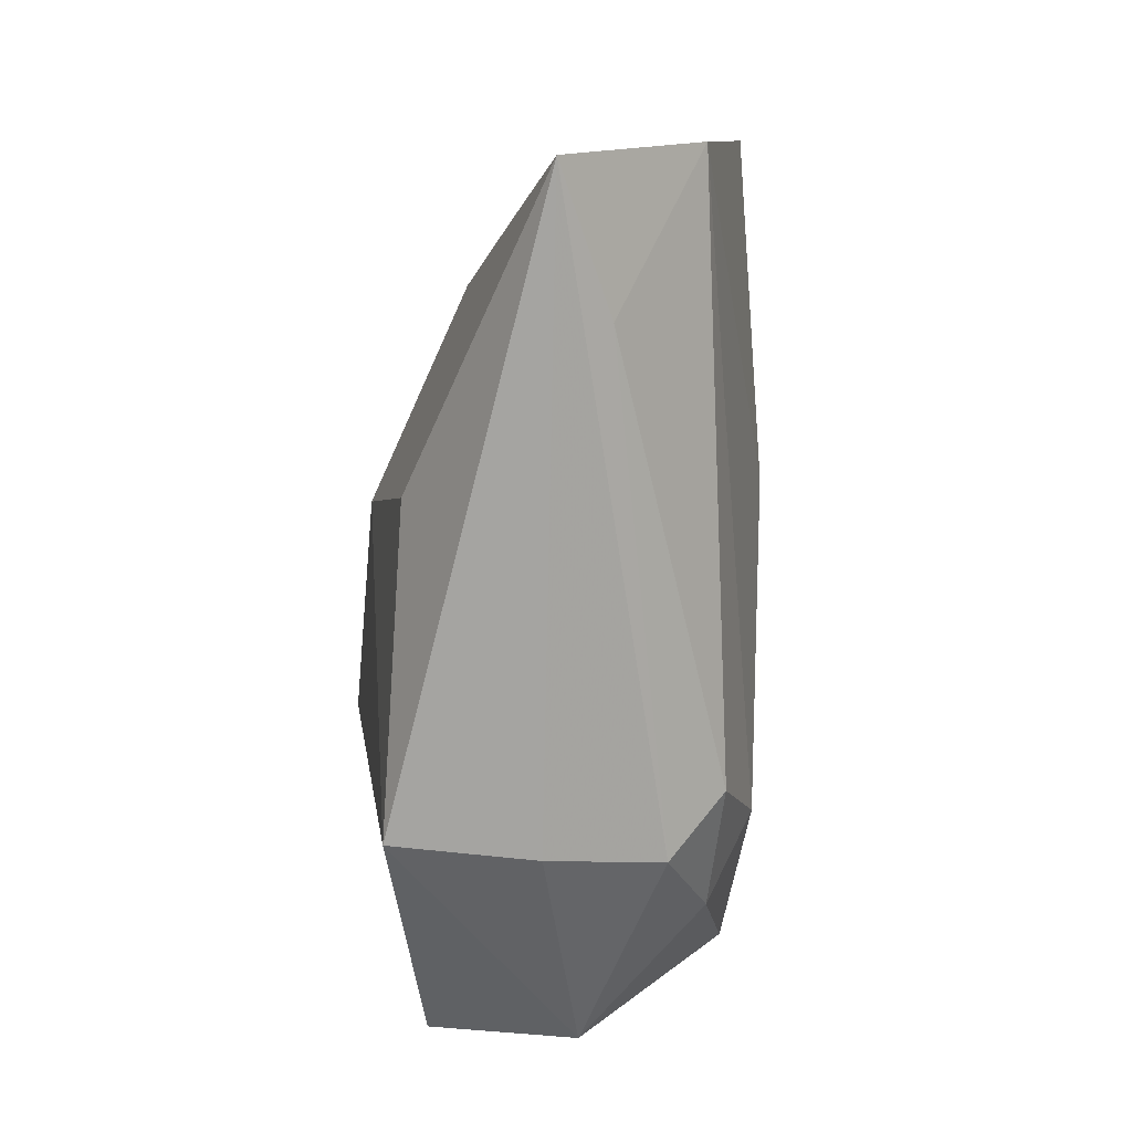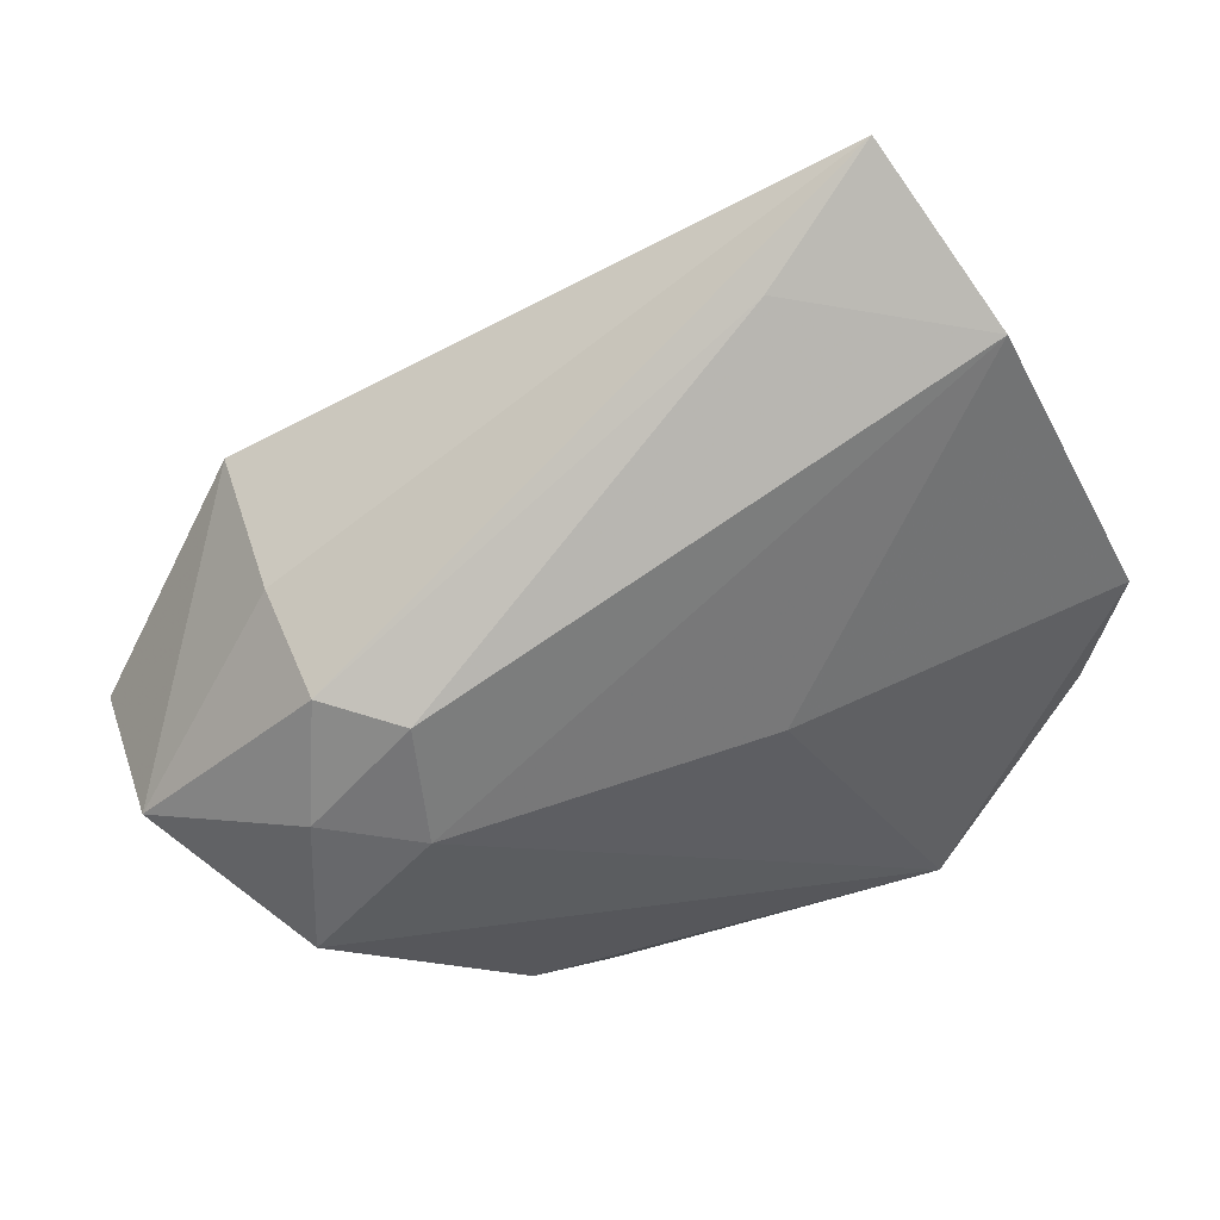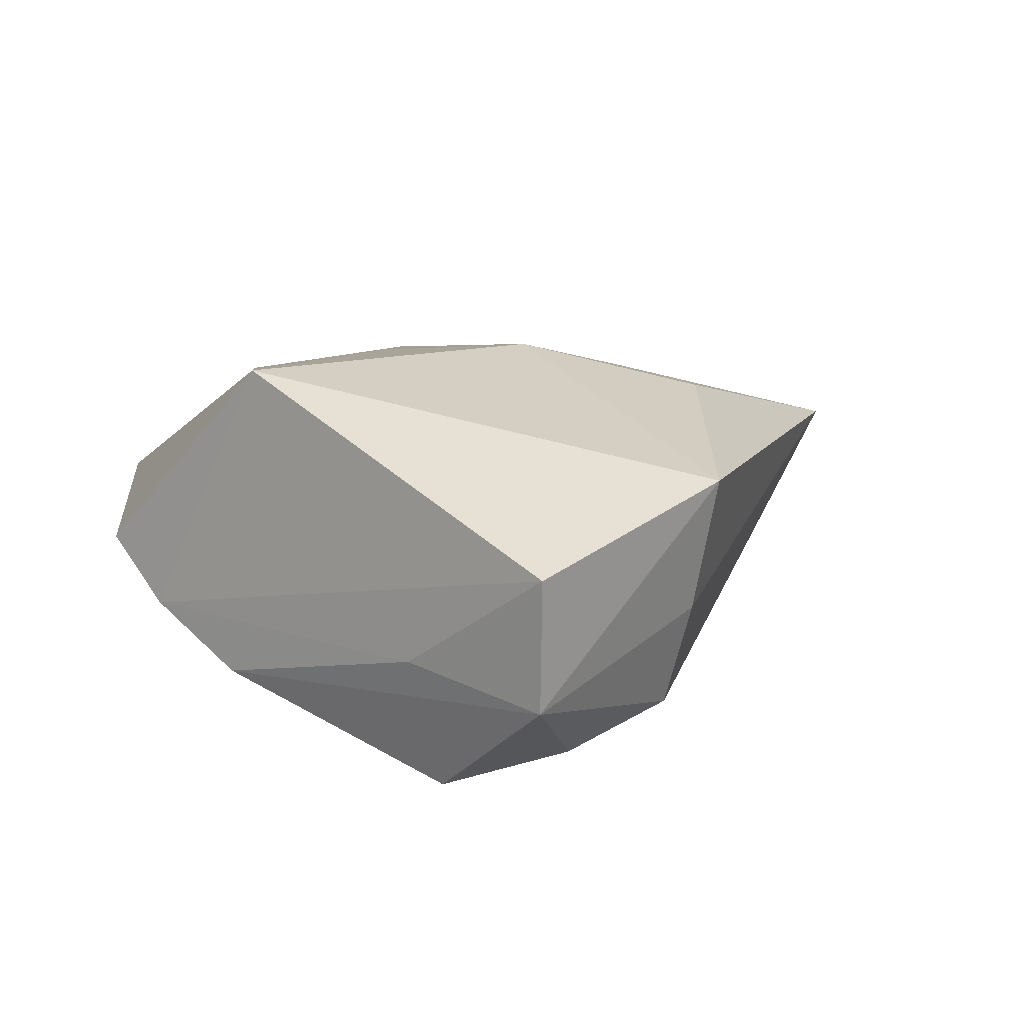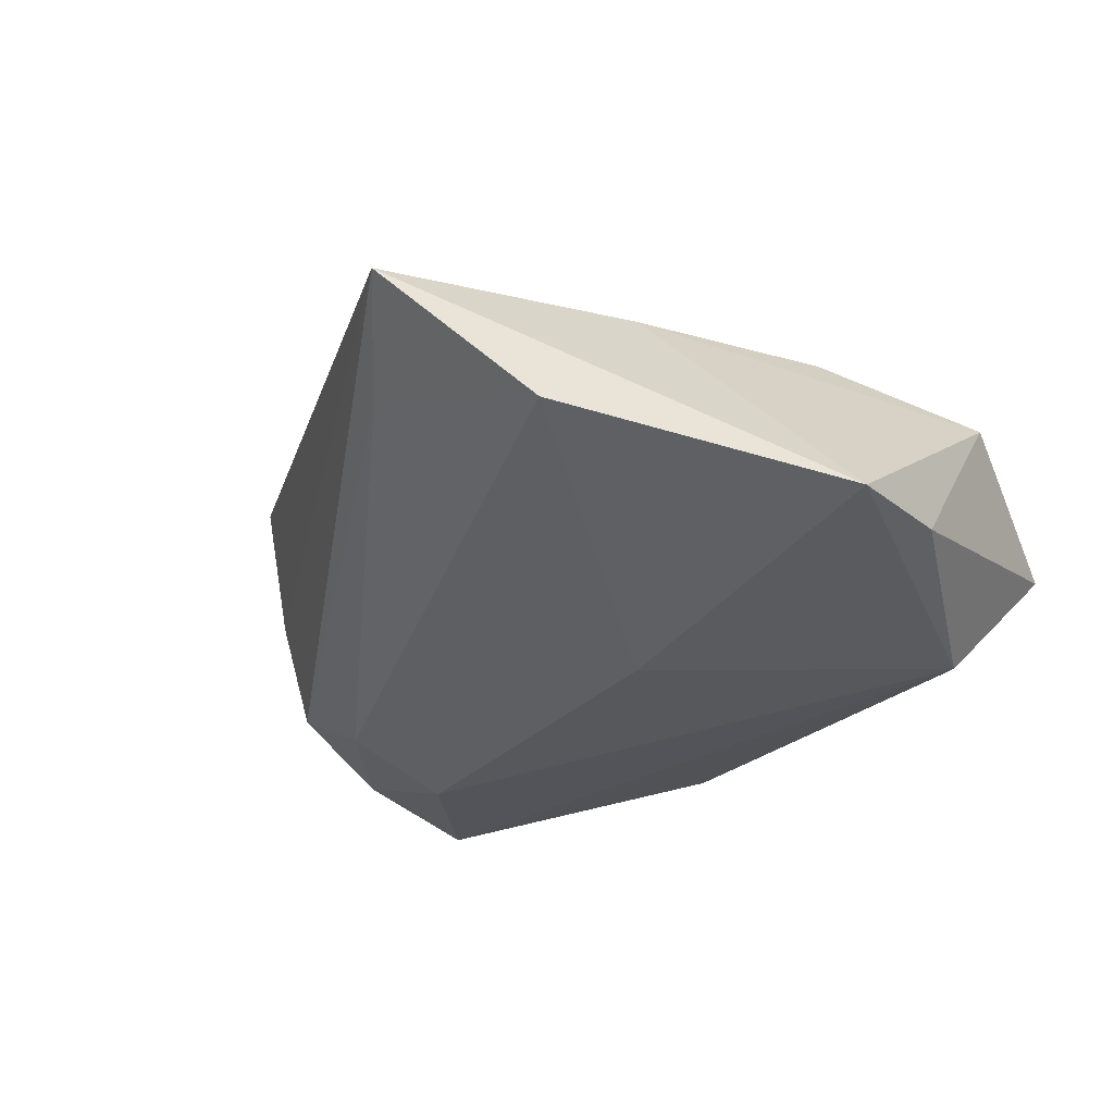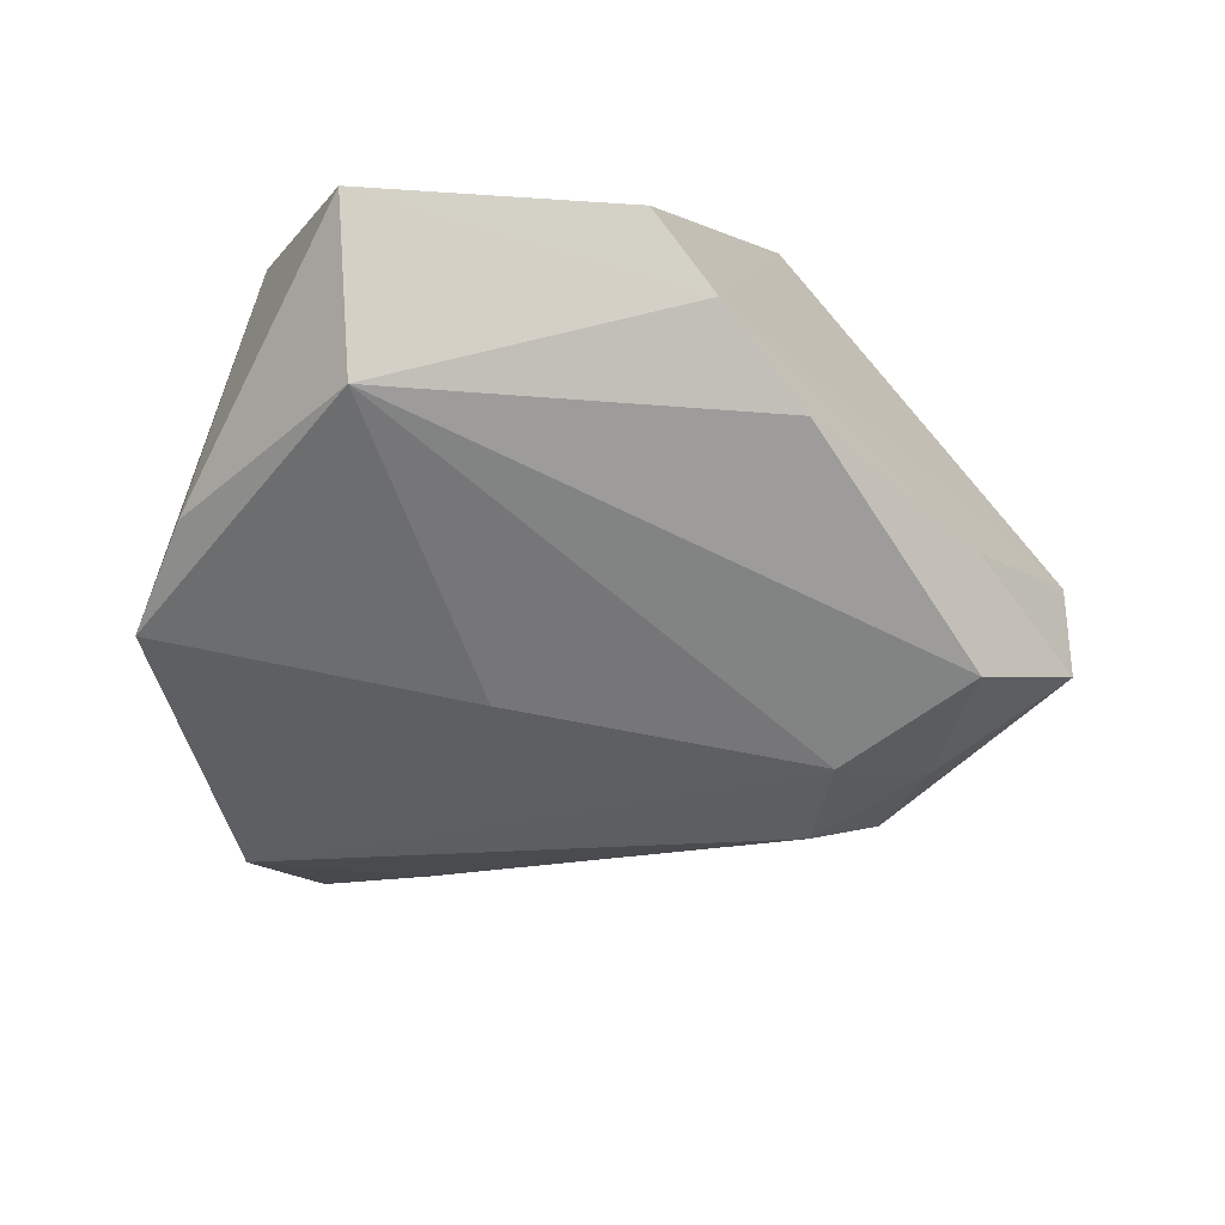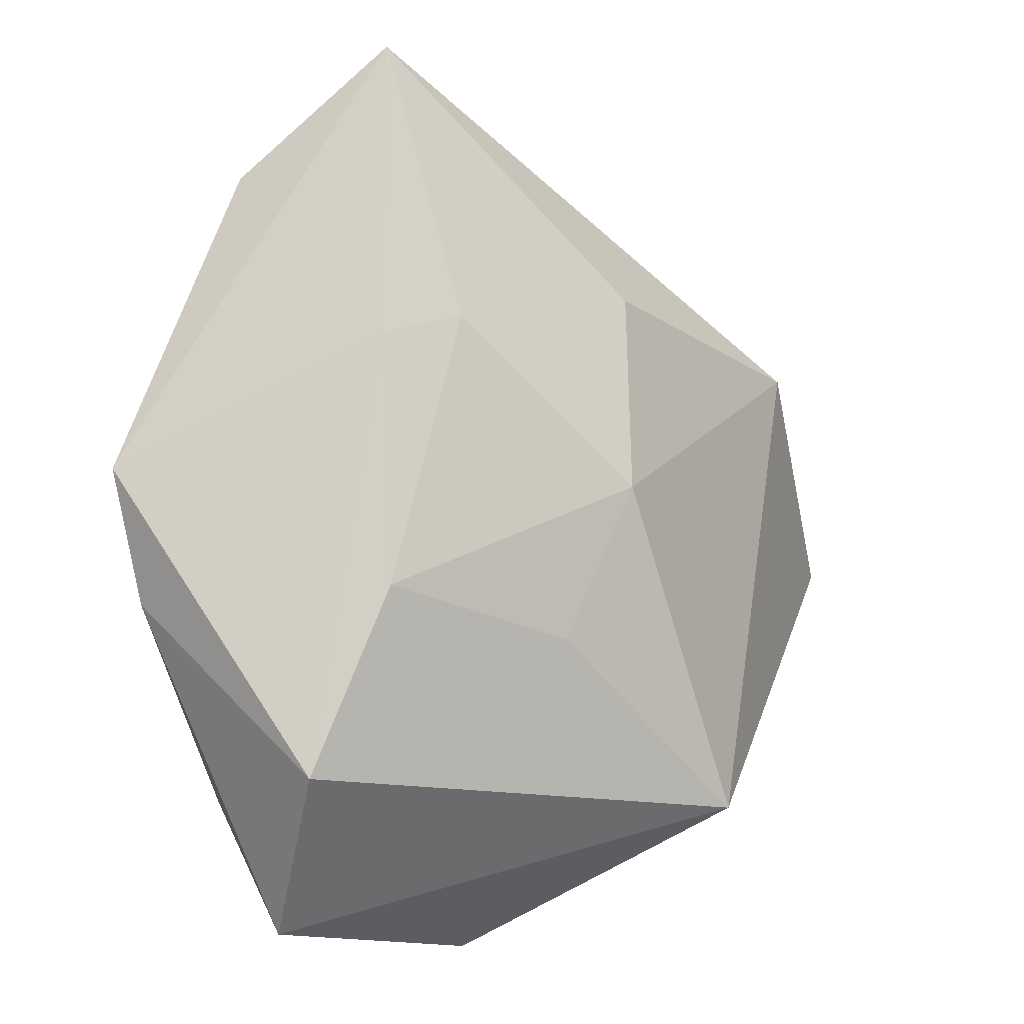
<metadata>
{"format":"obj","ext":"obj","renderer":"f3d","projection":"perspective","resolution":1024,"background":"white","views":[{"elev":75.4,"azim":98.5,"up":"+Y"},{"elev":46.7,"azim":166.1,"up":"+Y"},{"elev":16.7,"azim":77.6,"up":"+Z"},{"elev":-28.1,"azim":-134.2,"up":"+Z"},{"elev":-52.6,"azim":-11.3,"up":"+Z"},{"elev":-1.8,"azim":-47.0,"up":"+Y"}]}
</metadata>
<code>
v -0.01815 0.02379 0.01276
v 0.03517 0.02038 0.01222
v 0.01372 -0.03047 -0.01326
v -0.00993 0.0421 -0.002109
v -0.008721 -0.008776 0.0184
v 0.04783 -0.00218 -0.007748
v -0.03088 -0.03797 -0.0001946
v 0.003889 -0.03779 -0.007728
v 0.03217 0.01561 -0.01373
v -0.04346 0.008279 -0.01089
v 0.01347 -0.02697 0.02175
v -0.02624 0.02168 0.009766
v 0.03516 -0.01365 -0.005698
v -0.0293 -0.003237 0.01412
v 0.03409 0.018 -0.00228
v 0.02394 0.002906 -0.02132
v 0.04888 -0.002243 0.006982
v -0.009091 0.00464 -0.01768
v 0.02455 0.01473 -0.01819
v -0.0004334 0.006889 0.02017
v -0.003275 -0.04218 -0.00151
v -0.0296 0.0385 -0.00787
v 0.03389 0.004267 -0.0181
v -0.02067 0.05177 0.004503
v -0.04083 -0.005246 -0.009599
v 0.03476 -0.009944 -0.02029
v 0.004288 0.02698 0.01522
v -0.03653 -0.02168 0.01053
v -0.02732 -0.02597 -0.01356
f 17 2 11
f 11 7 21
f 11 2 20
f 28 7 11
f 10 24 22
f 10 29 25
f 25 29 7
f 25 28 10
f 7 28 25
f 8 17 11
f 11 21 8
f 7 29 8
f 8 21 7
f 2 24 27
f 27 20 2
f 24 20 27
f 12 24 10
f 10 28 12
f 11 20 5
f 5 28 11
f 10 22 18
f 18 29 10
f 15 24 2
f 15 9 24
f 9 15 6
f 2 17 6
f 6 15 2
f 4 22 24
f 24 9 4
f 14 12 28
f 14 5 20
f 28 5 14
f 22 4 19
f 19 4 9
f 23 6 26
f 9 6 23
f 23 19 9
f 17 8 13
f 13 6 17
f 1 14 20
f 12 14 1
f 1 20 24
f 24 12 1
f 16 18 22
f 22 19 16
f 26 29 16
f 29 18 16
f 16 23 26
f 19 23 16
f 3 13 8
f 3 29 26
f 3 8 29
f 26 6 3
f 6 13 3

</code>
